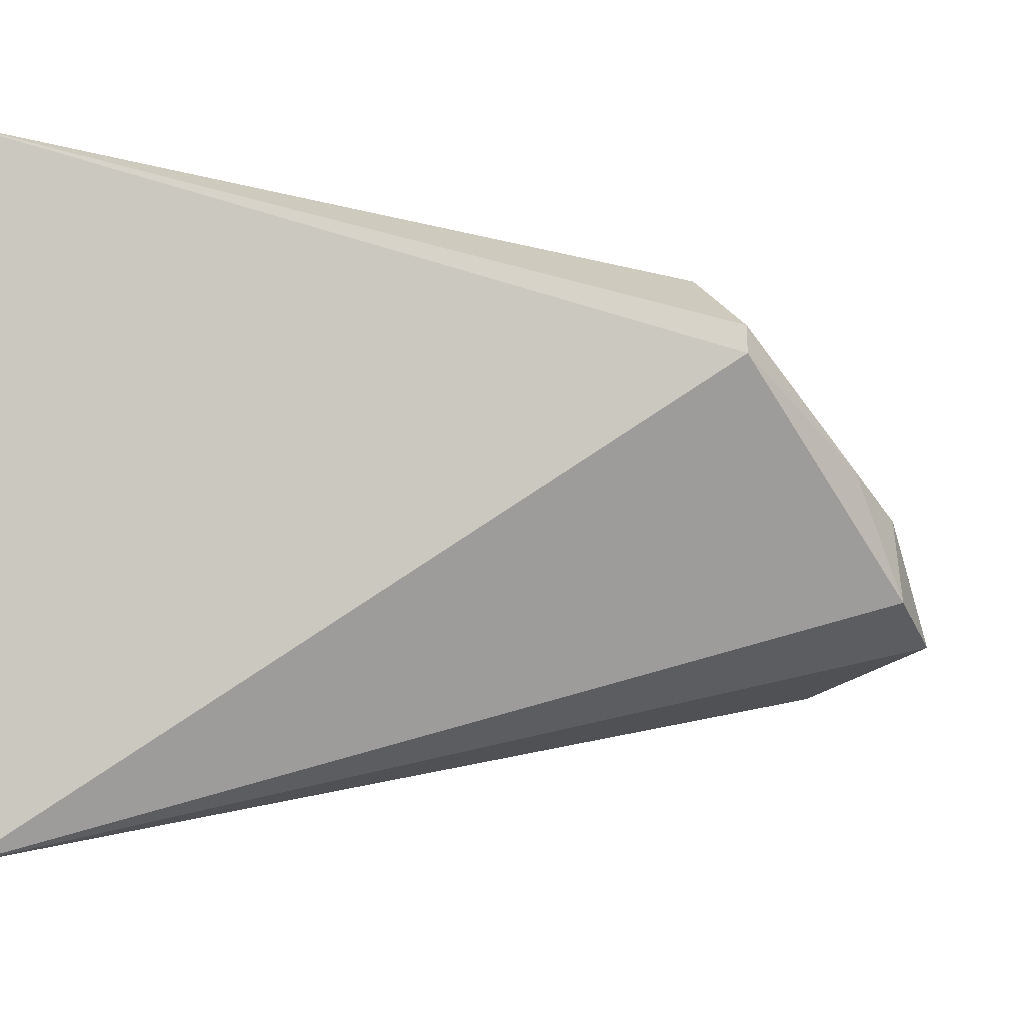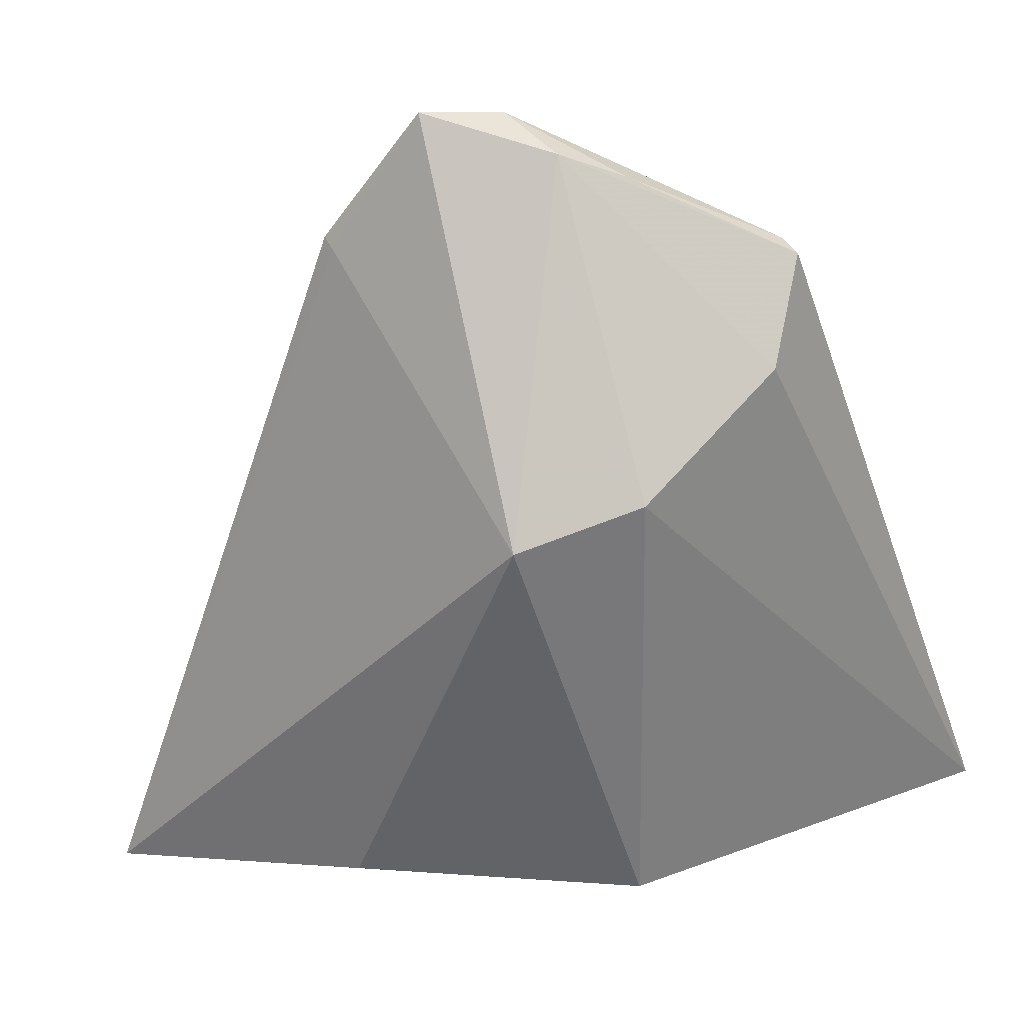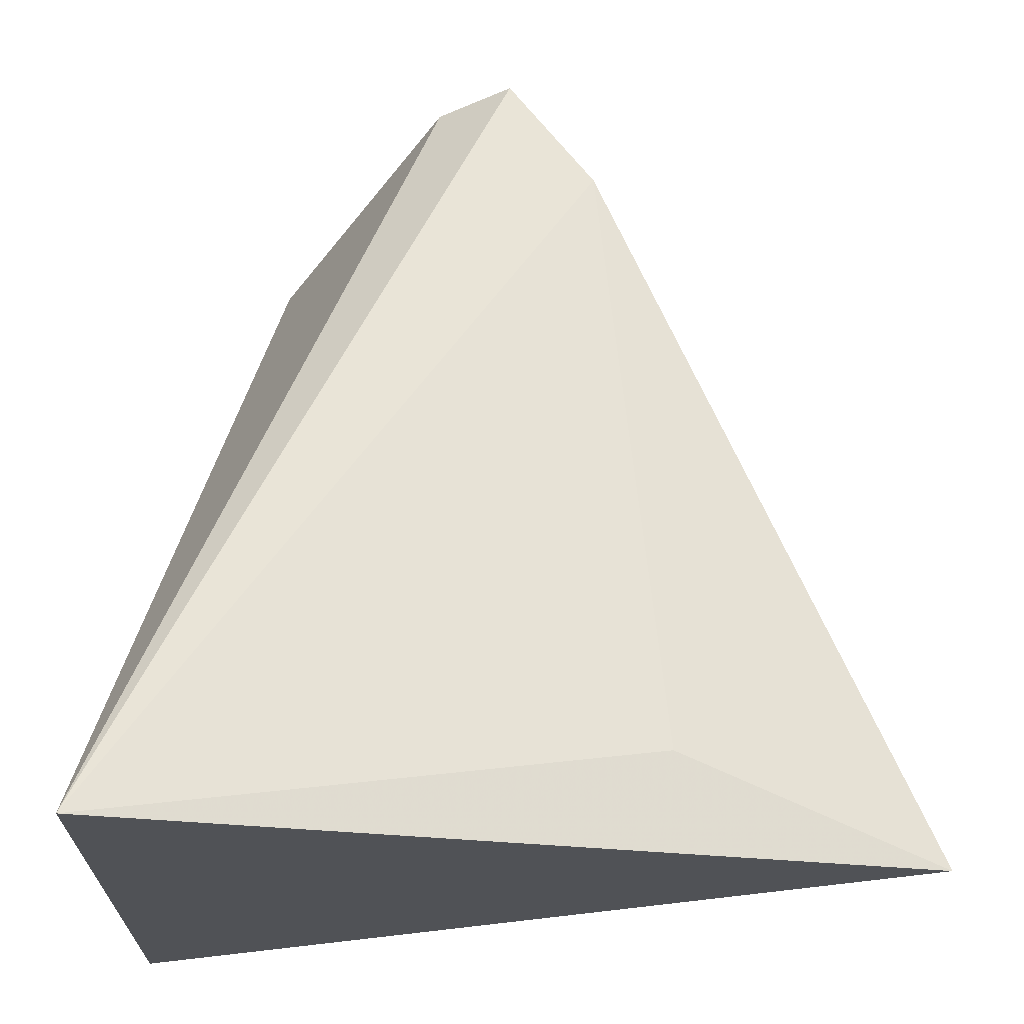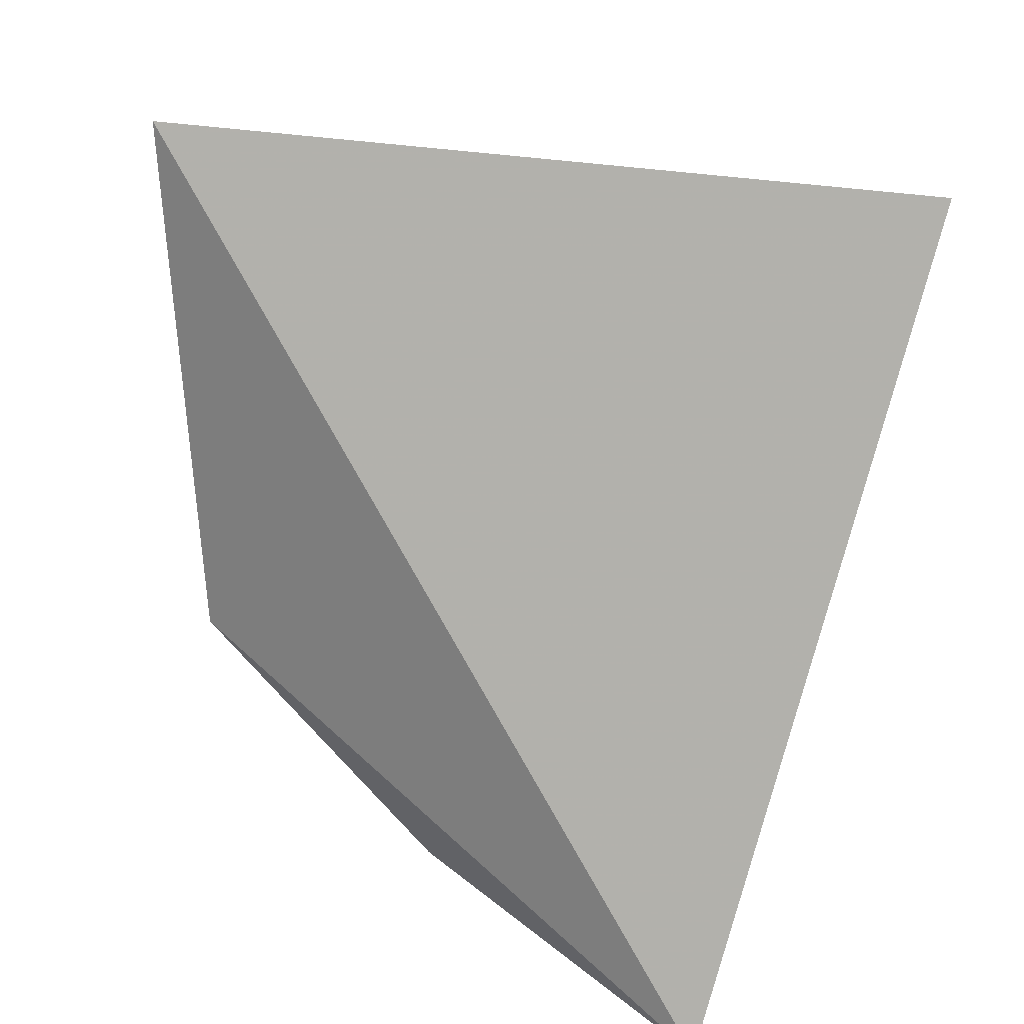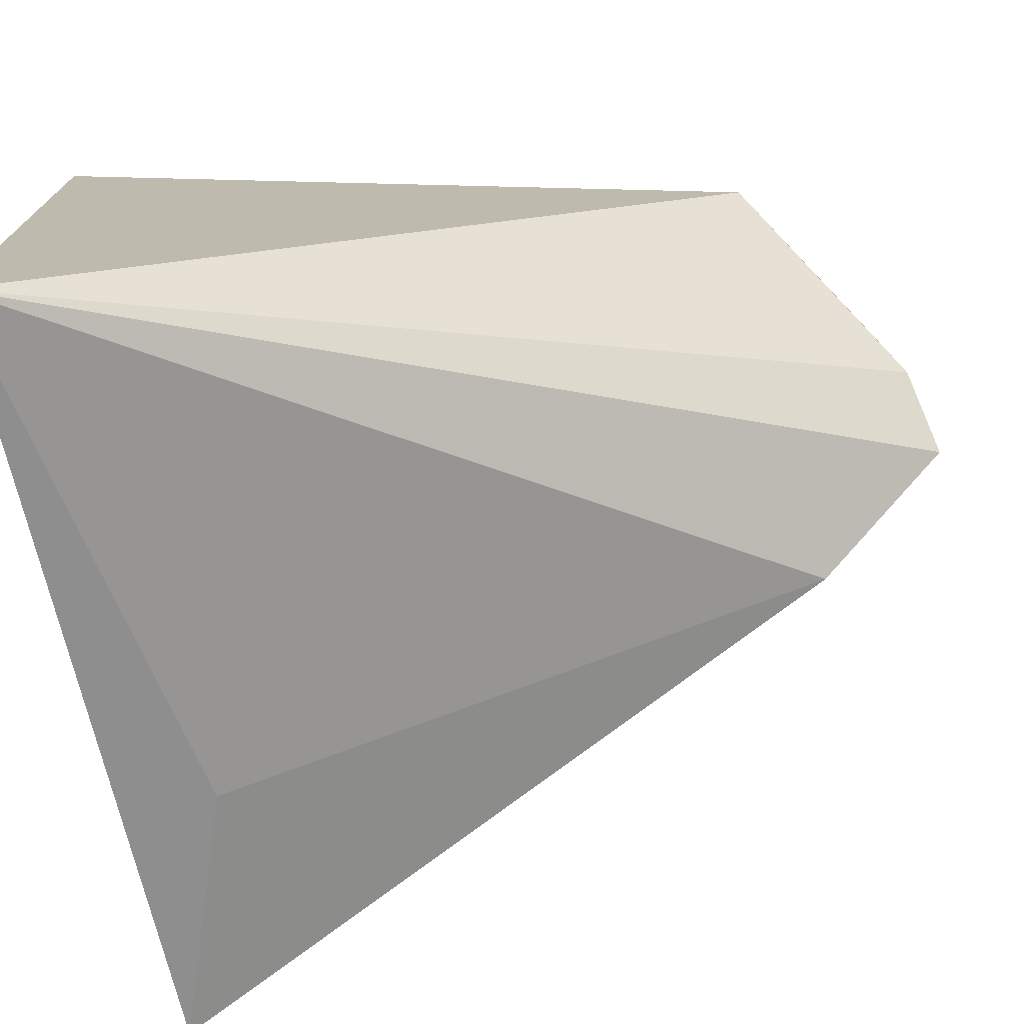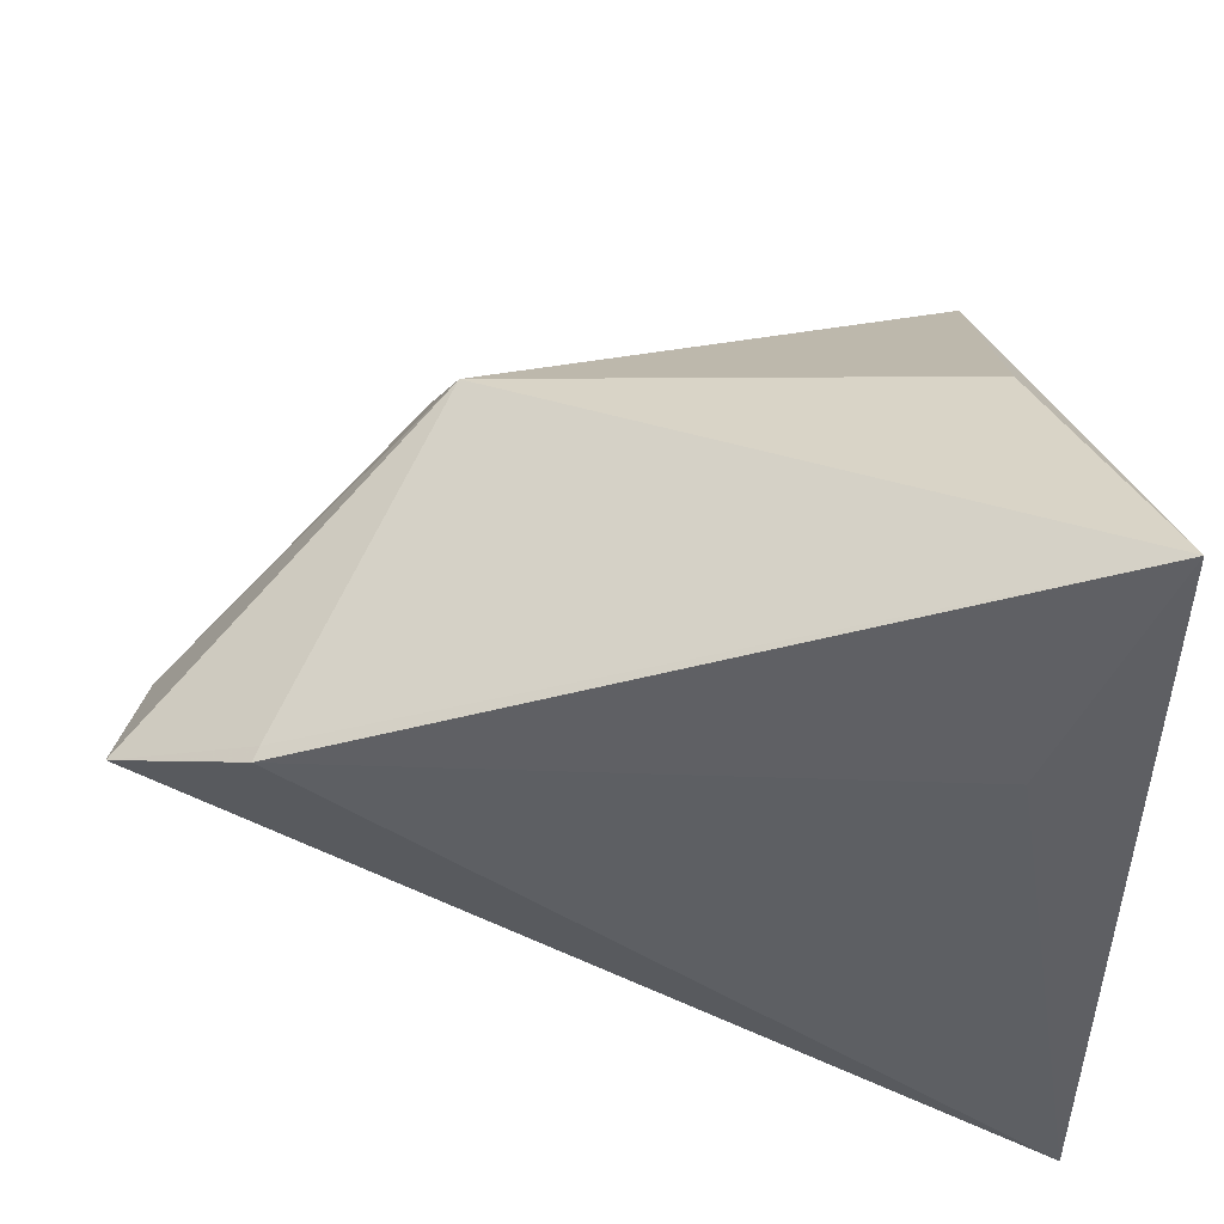
<metadata>
{"format":"obj","ext":"obj","renderer":"f3d","projection":"perspective","resolution":1024,"background":"white","views":[{"elev":-4.3,"azim":-72.9,"up":"+Y"},{"elev":42.7,"azim":138.9,"up":"+Z"},{"elev":-20.3,"azim":-0.7,"up":"+Z"},{"elev":-77.7,"azim":-95.2,"up":"+Z"},{"elev":-74.5,"azim":-77.0,"up":"+Y"},{"elev":-31.9,"azim":90.3,"up":"+Y"}]}
</metadata>
<code>
v -0.09574 -0.06917 0.04138
v -0.08544 -0.07073 0.01979
v -0.09231 -0.06168 0.03388
v -0.1059 -0.05681 0.02006
v -0.1058 -0.07429 0.02026
v -0.09406 -0.05851 0.02271
v -0.1019 -0.06185 0.03818
v -0.09359 -0.07043 0.03795
v -0.08889 -0.06416 0.02242
v -0.09765 -0.06616 0.04086
v -0.09764 -0.06813 0.04108
v -0.102 -0.06251 0.03822
v -0.09527 -0.06019 0.03471
v -0.09354 -0.07008 0.03781
v -0.09197 -0.07188 0.02237
v -0.09895 -0.06503 0.04018
v -0.09983 -0.06042 0.03645
f 5 4 2
f 6 2 4
f 8 1 5
f 9 6 3
f 9 3 2
f 9 2 6
f 10 1 3
f 11 5 1
f 11 1 10
f 12 7 4
f 12 4 5
f 12 5 11
f 13 6 4
f 13 3 6
f 13 10 3
f 14 8 2
f 14 2 3
f 14 3 1
f 14 1 8
f 15 8 5
f 15 5 2
f 15 2 8
f 16 12 11
f 16 11 10
f 16 10 7
f 16 7 12
f 17 13 4
f 17 4 7
f 17 7 10
f 17 10 13

</code>
